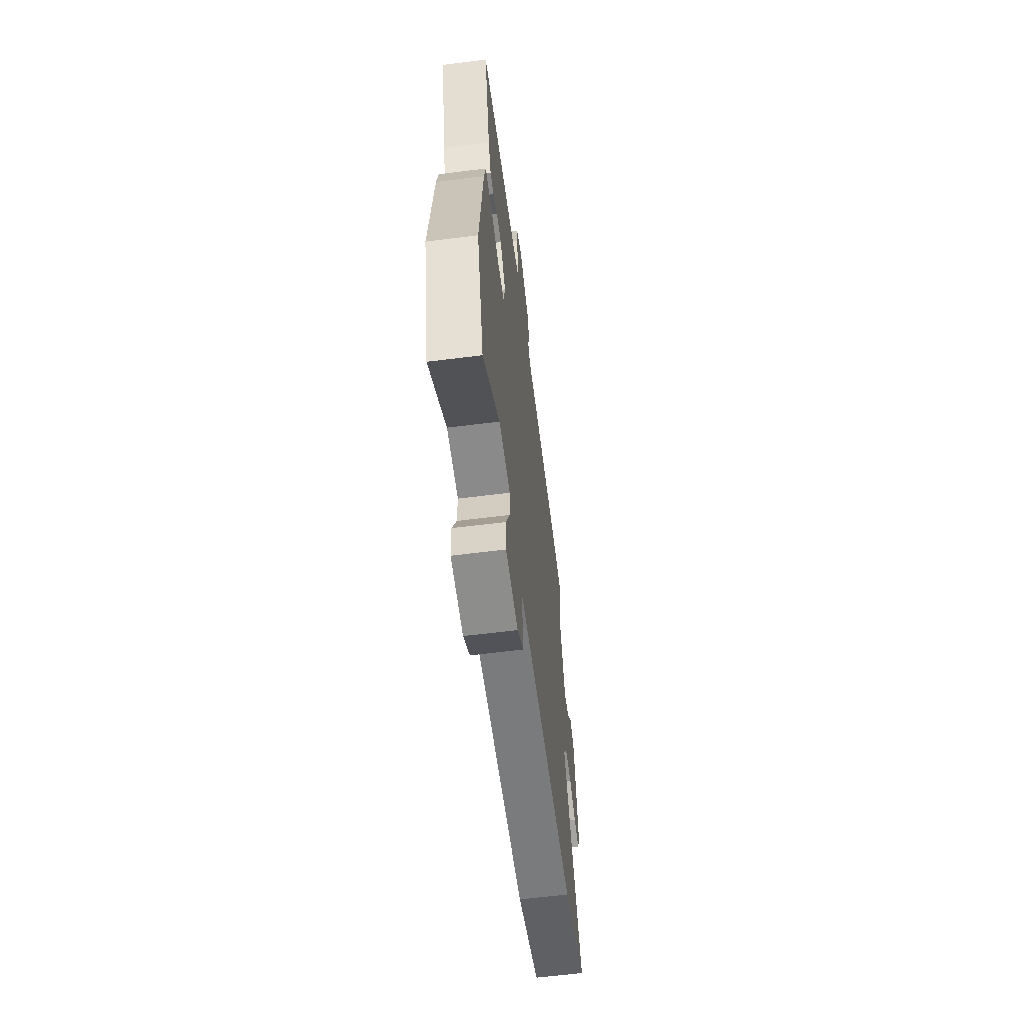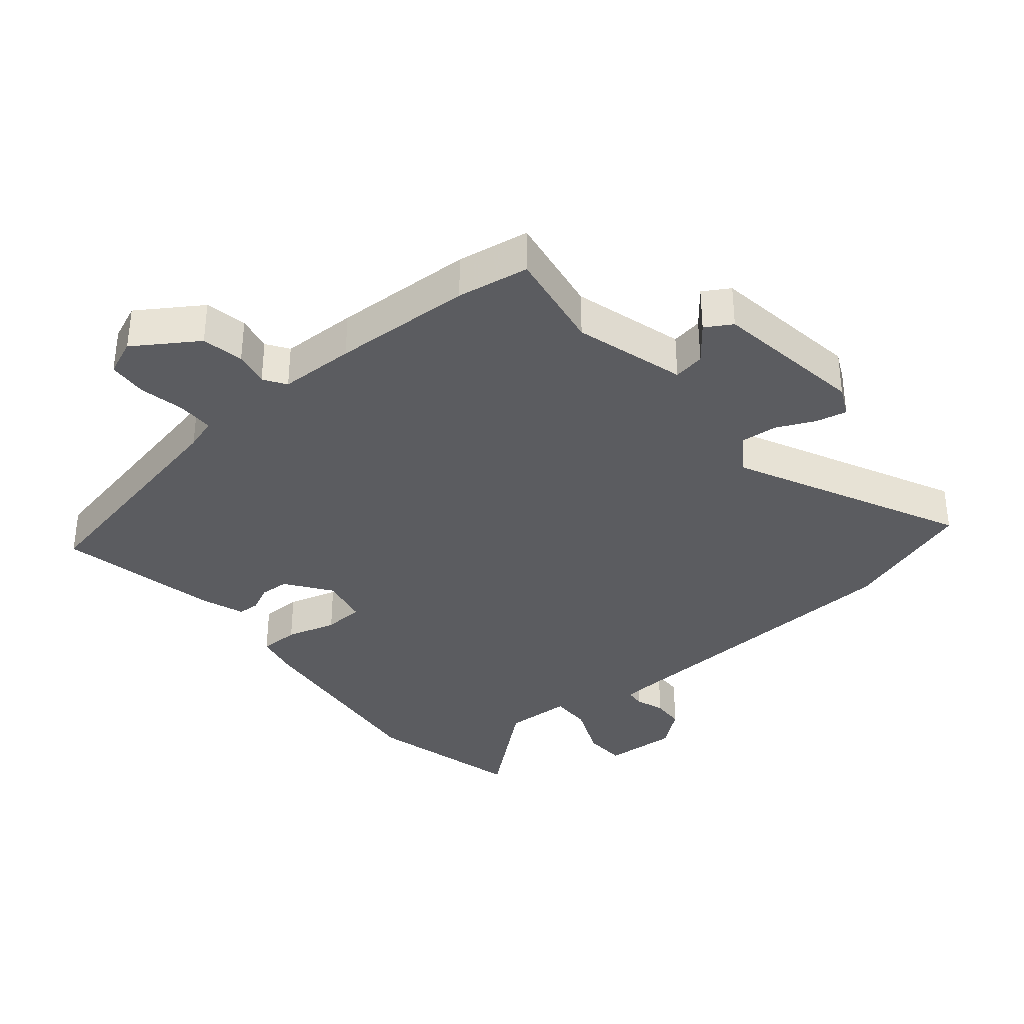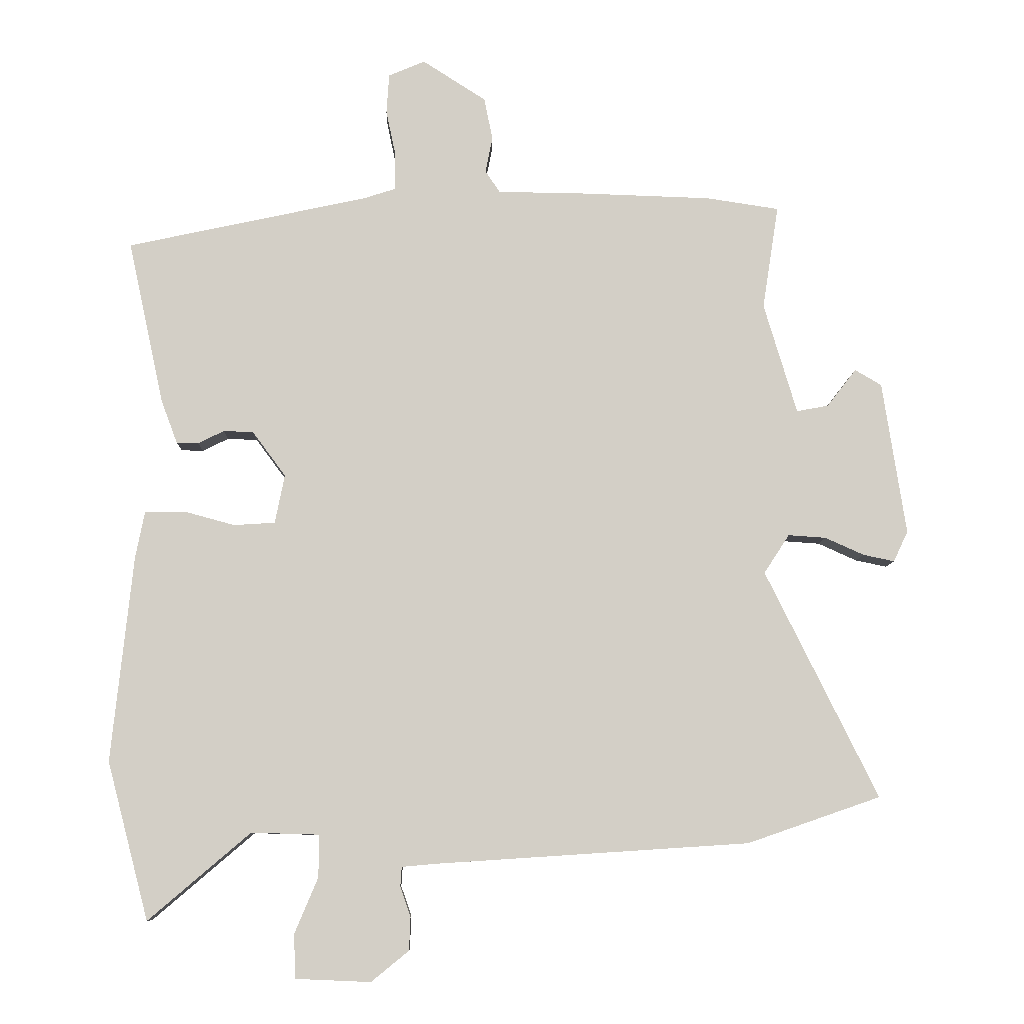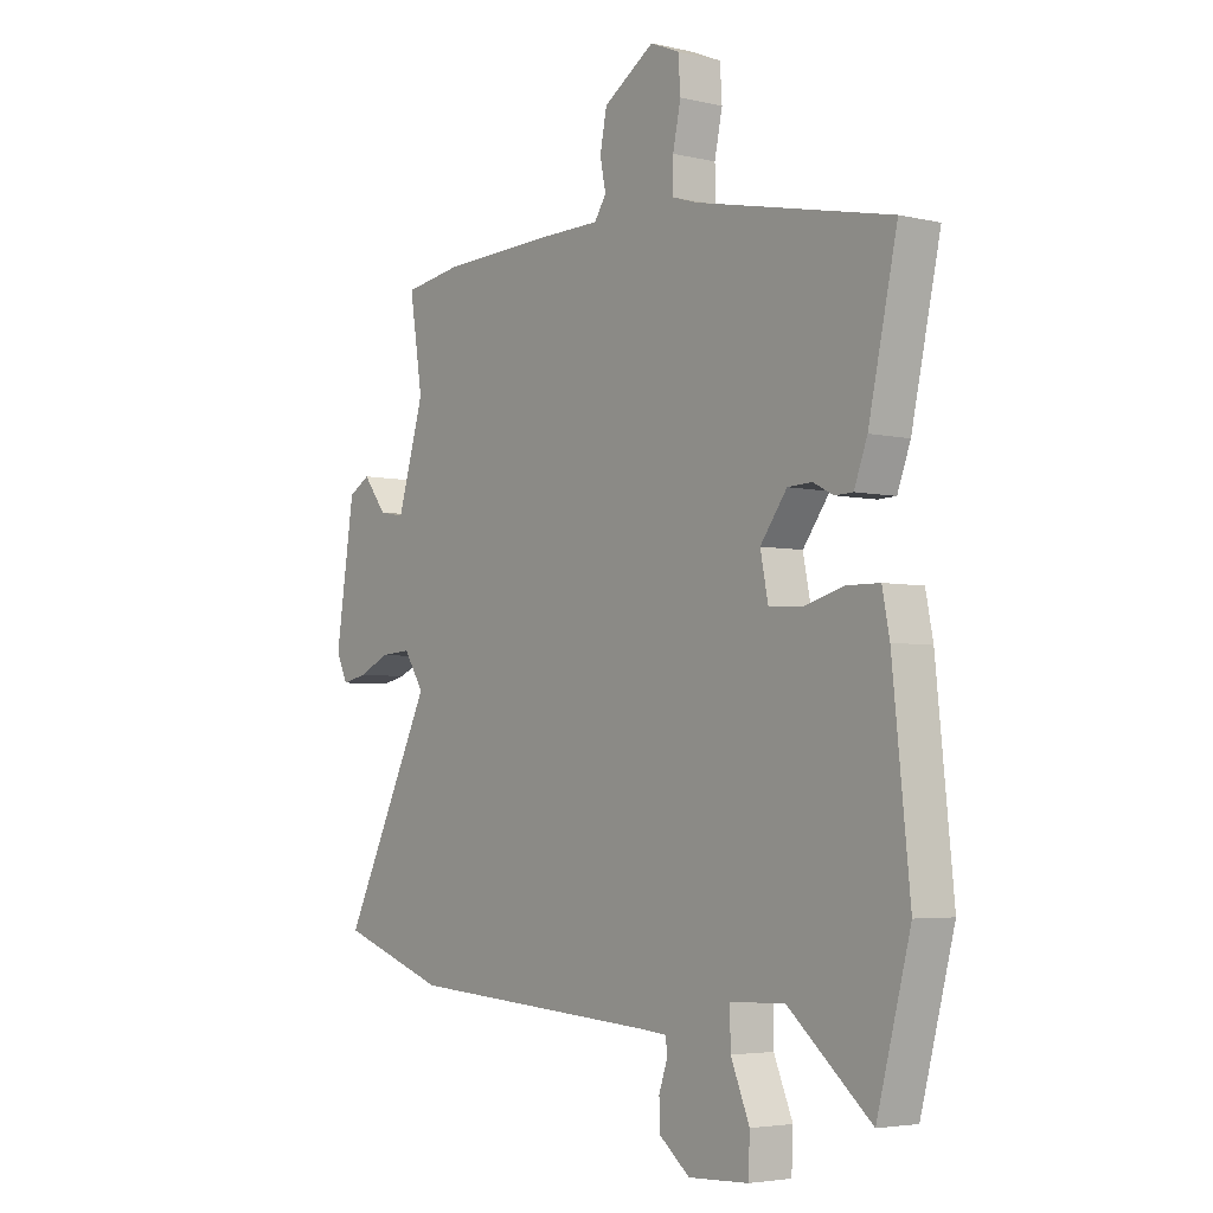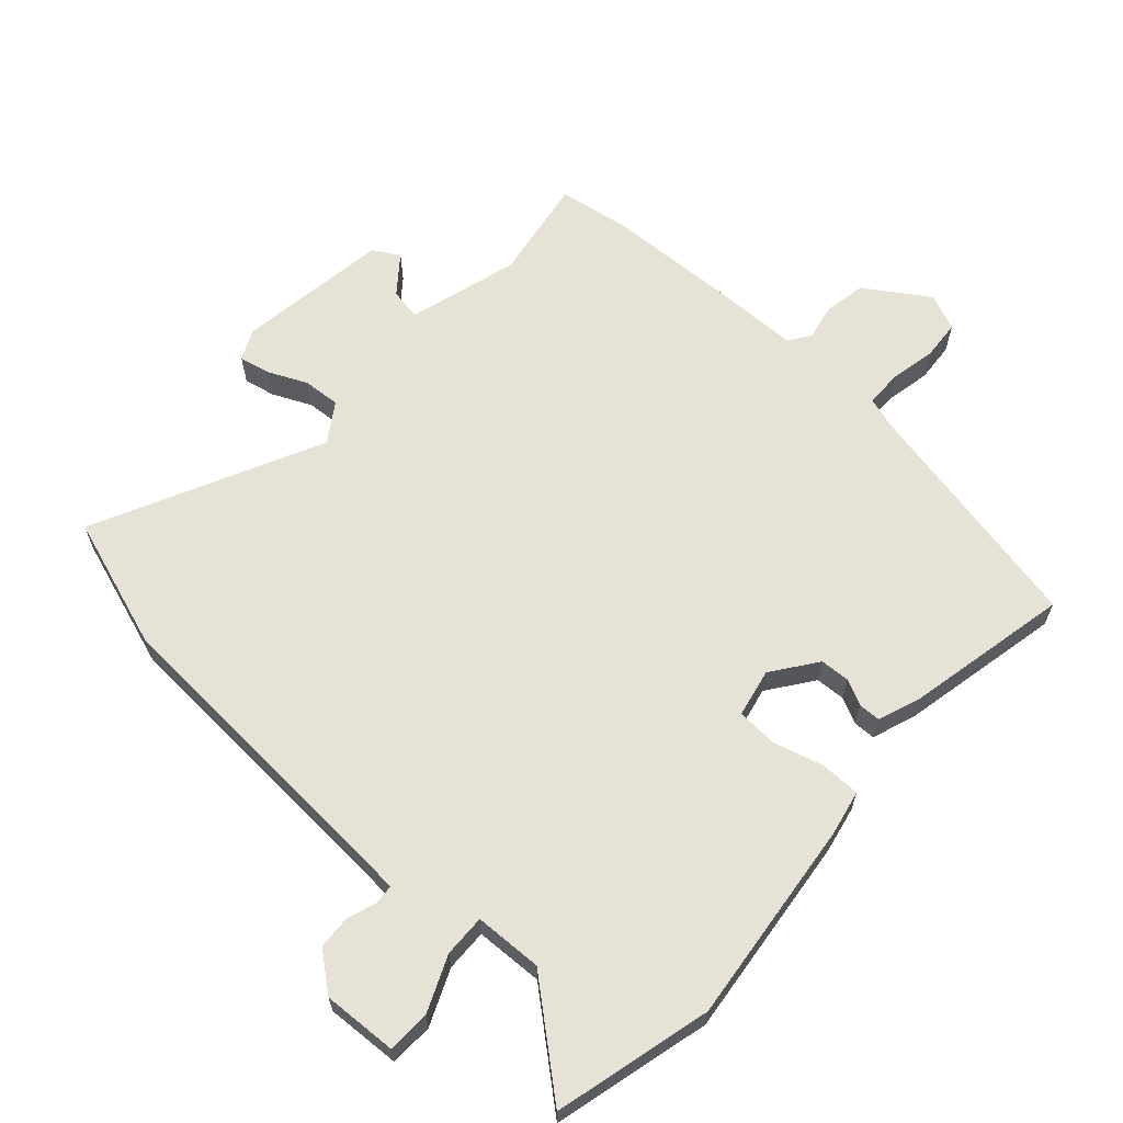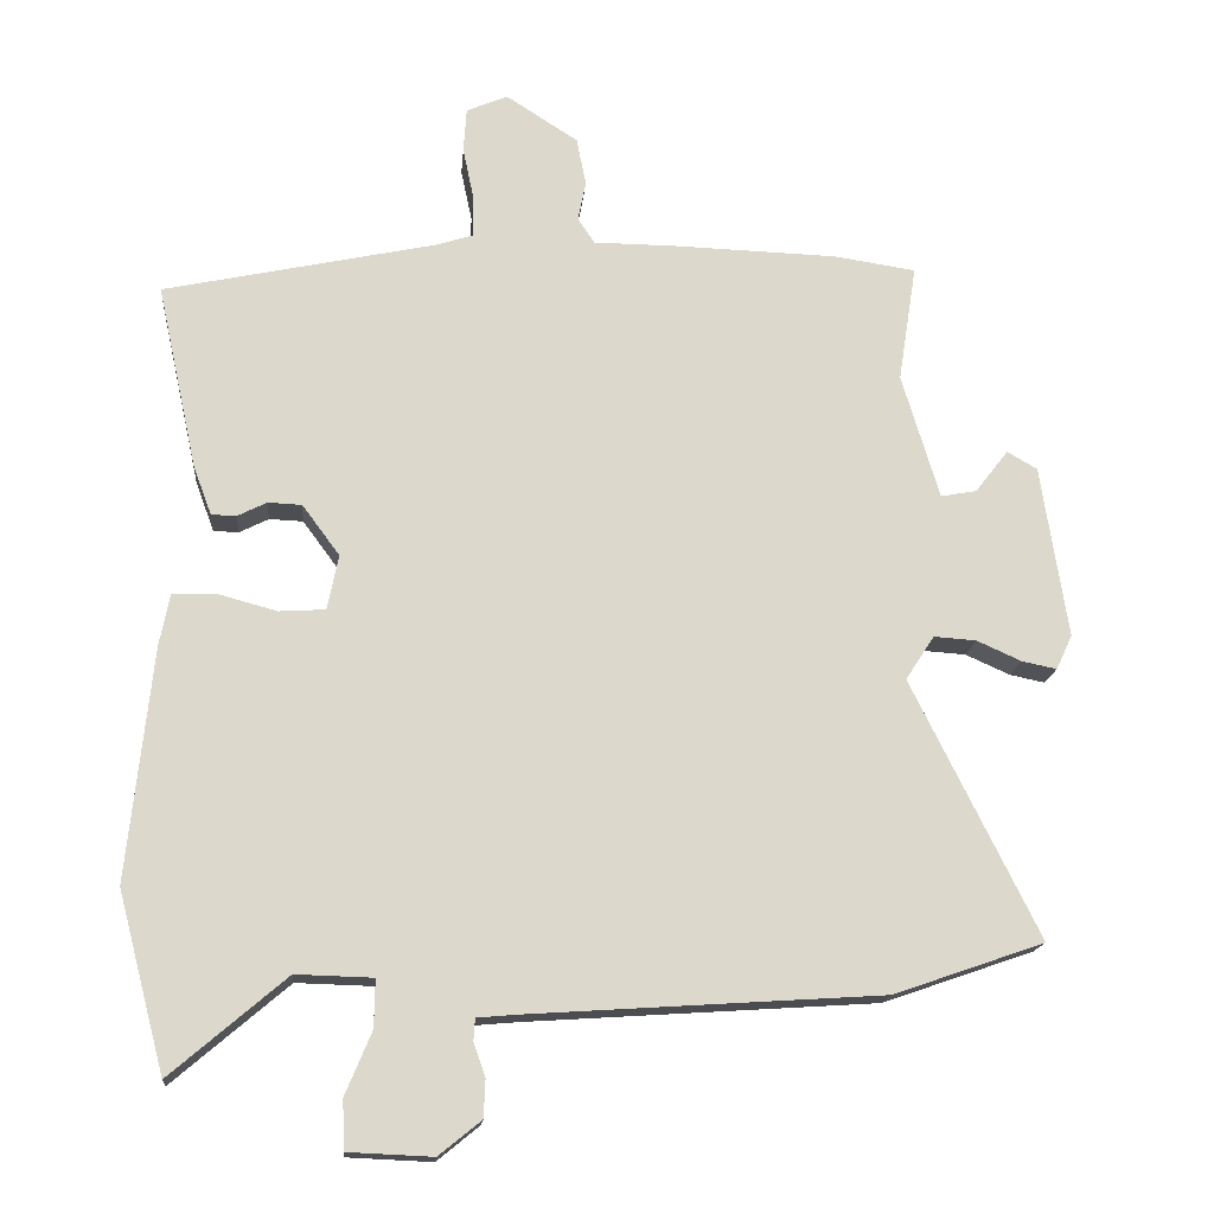
<metadata>
{"format":"obj","ext":"obj","renderer":"f3d","projection":"perspective","resolution":1024,"background":"white","views":[{"elev":-62.0,"azim":-82.7,"up":"+Z"},{"elev":-35.3,"azim":39.2,"up":"+Y"},{"elev":-8.4,"azim":-1.4,"up":"+Z"},{"elev":-4.2,"azim":-127.3,"up":"+Z"},{"elev":64.0,"azim":-138.4,"up":"+Y"},{"elev":-16.6,"azim":-5.0,"up":"+Z"}]}
</metadata>
<code>
v -0.515 0.07 0.43
v -0.144 0.07 0.51
v -0.094 0.07 0.526
v -0.094 0.07 0.583
v -0.109 0.07 0.654
v -0.105 0.07 0.715
v -0.049 0.07 0.739
v 0.049 0.07 0.676
v 0.062 0.07 0.611
v 0.051 0.07 0.556
v 0.074 0.07 0.522
v 0.192 0.07 0.521
v 0.409 0.07 0.514
v 0.521 0.07 0.497
v 0.496 0.07 0.337
v 0.547 0.07 0.166
v 0.596 0.07 0.175
v 0.641 0.07 0.233
v 0.682 0.07 0.209
v 0.718 0.07 -0.027
v 0.696 0.07 -0.074
v 0.648 0.07 -0.064
v 0.588 0.07 -0.037
v 0.53 0.07 -0.033
v 0.491 0.07 -0.093
v 0.664 0.07 -0.443
v 0.459 0.07 -0.514
v -0.018 0.07 -0.545
v -0.076 0.07 -0.55
v -0.078 0.07 -0.58
v -0.062 0.07 -0.626
v -0.064 0.07 -0.677
v -0.122 0.07 -0.724
v -0.237 0.07 -0.719
v -0.24 0.07 -0.652
v -0.204 0.07 -0.566
v -0.203 0.07 -0.501
v -0.308 0.07 -0.498
v -0.465 0.07 -0.632
v -0.529 0.07 -0.389
v -0.496 0.07 -0.071
v -0.482 0.07 0
v -0.42 0.07 0.001
v -0.342 0.07 -0.02
v -0.279 0.07 -0.016
v -0.264 0.07 0.059
v -0.315 0.07 0.128
v -0.361 0.07 0.13
v -0.401 0.07 0.11
v -0.435 0.07 0.111
v -0.46 0.07 0.178
v -0.515 0 0.43
v -0.144 0 0.51
v -0.094 0 0.526
v -0.094 0 0.583
v -0.109 0 0.654
v -0.105 0 0.715
v -0.049 0 0.739
v 0.049 0 0.676
v 0.062 0 0.611
v 0.051 0 0.556
v 0.074 0 0.522
v 0.192 0 0.521
v 0.409 0 0.514
v 0.521 0 0.497
v 0.496 0 0.337
v 0.547 0 0.166
v 0.596 0 0.175
v 0.641 0 0.233
v 0.682 0 0.209
v 0.718 0 -0.027
v 0.696 0 -0.074
v 0.648 0 -0.064
v 0.588 0 -0.037
v 0.53 0 -0.033
v 0.491 0 -0.093
v 0.664 0 -0.443
v 0.459 0 -0.514
v -0.018 0 -0.545
v -0.076 0 -0.55
v -0.078 0 -0.58
v -0.062 0 -0.626
v -0.064 0 -0.677
v -0.122 0 -0.724
v -0.237 0 -0.719
v -0.24 0 -0.652
v -0.204 0 -0.566
v -0.203 0 -0.501
v -0.308 0 -0.498
v -0.465 0 -0.632
v -0.529 0 -0.389
v -0.496 0 -0.071
v -0.482 0 0
v -0.42 0 0.001
v -0.342 0 -0.02
v -0.279 0 -0.016
v -0.264 0 0.059
v -0.315 0 0.128
v -0.361 0 0.13
v -0.401 0 0.11
v -0.435 0 0.111
v -0.46 0 0.178
f 51 1 2
f 50 51 2
f 49 50 2
f 48 49 2
f 47 48 2 3
f 46 47 3
f 45 46 3
f 42 43 44
f 41 42 44
f 40 41 44
f 39 40 44
f 38 39 44
f 37 38 44 45
f 34 35 36
f 33 34 36
f 32 33 36
f 31 32 36
f 30 31 36
f 29 30 36 37
f 37 45 3
f 29 37 3
f 28 29 3
f 28 3 4
f 27 28 4
f 26 27 4
f 25 26 4
f 21 22 23
f 20 21 23
f 19 20 23
f 18 19 23
f 17 18 23
f 16 17 23 24
f 24 25 4
f 16 24 4
f 15 16 4
f 13 14 15
f 12 13 15
f 11 12 15
f 8 9 10
f 7 8 10
f 6 7 10
f 5 6 10
f 4 5 10
f 4 10 11
f 4 11 15
f 53 52 102
f 53 102 101
f 53 101 100
f 53 100 99
f 54 53 99 98
f 54 98 97
f 54 97 96
f 95 94 93
f 95 93 92
f 95 92 91
f 95 91 90
f 95 90 89
f 96 95 89 88
f 87 86 85
f 87 85 84
f 87 84 83
f 87 83 82
f 87 82 81
f 88 87 81 80
f 54 96 88
f 54 88 80
f 54 80 79
f 55 54 79
f 55 79 78
f 55 78 77
f 55 77 76
f 74 73 72
f 74 72 71
f 74 71 70
f 74 70 69
f 74 69 68
f 75 74 68 67
f 55 76 75
f 55 75 67
f 55 67 66
f 66 65 64
f 66 64 63
f 66 63 62
f 61 60 59
f 61 59 58
f 61 58 57
f 61 57 56
f 61 56 55
f 62 61 55
f 66 62 55
f 1 52 53 2
f 2 53 54 3
f 3 54 55 4
f 4 55 56 5
f 5 56 57 6
f 6 57 58 7
f 7 58 59 8
f 8 59 60 9
f 9 60 61 10
f 10 61 62 11
f 11 62 63 12
f 12 63 64 13
f 13 64 65 14
f 14 65 66 15
f 15 66 67 16
f 16 67 68 17
f 17 68 69 18
f 18 69 70 19
f 19 70 71 20
f 20 71 72 21
f 21 72 73 22
f 22 73 74 23
f 23 74 75 24
f 24 75 76 25
f 25 76 77 26
f 26 77 78 27
f 27 78 79 28
f 28 79 80 29
f 29 80 81 30
f 30 81 82 31
f 31 82 83 32
f 32 83 84 33
f 33 84 85 34
f 34 85 86 35
f 35 86 87 36
f 36 87 88 37
f 37 88 89 38
f 38 89 90 39
f 39 90 91 40
f 40 91 92 41
f 41 92 93 42
f 42 93 94 43
f 43 94 95 44
f 44 95 96 45
f 45 96 97 46
f 46 97 98 47
f 47 98 99 48
f 48 99 100 49
f 49 100 101 50
f 50 101 102 51
f 51 102 52 1

</code>
